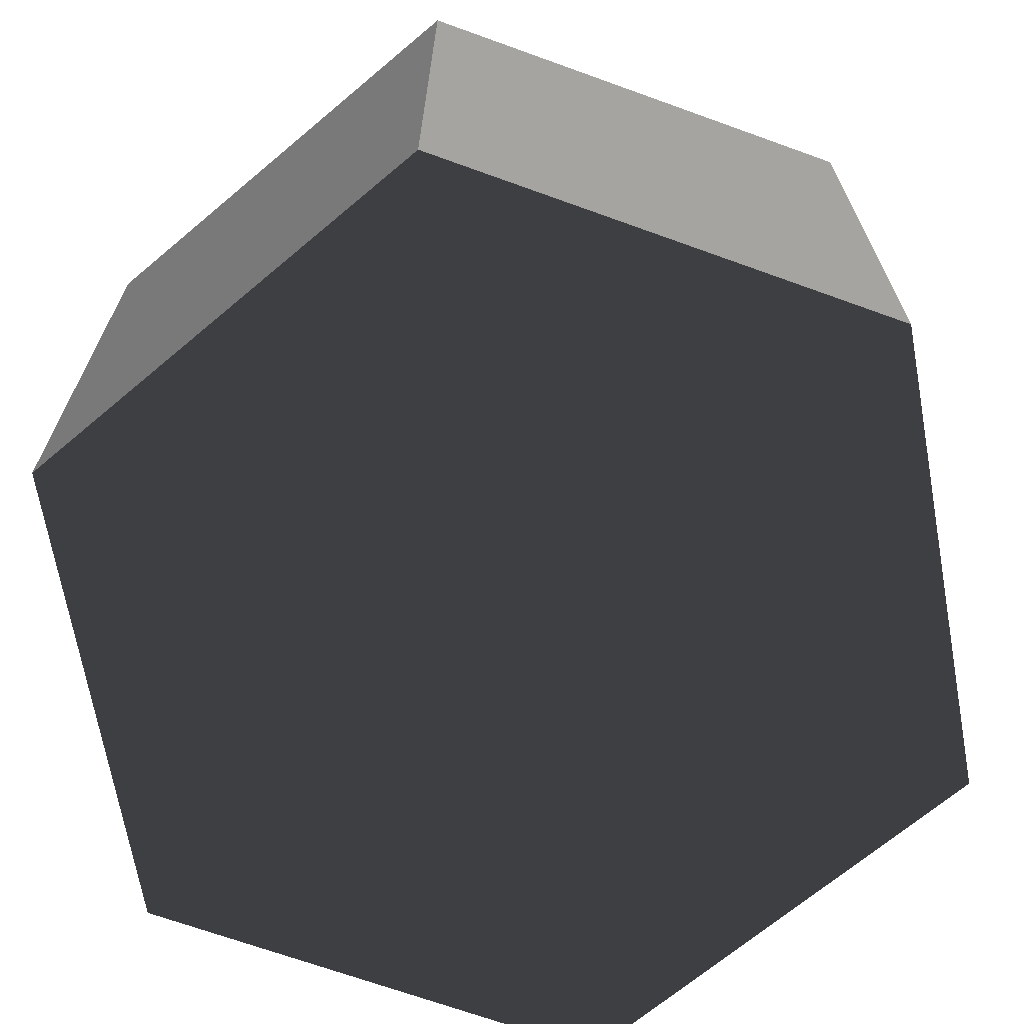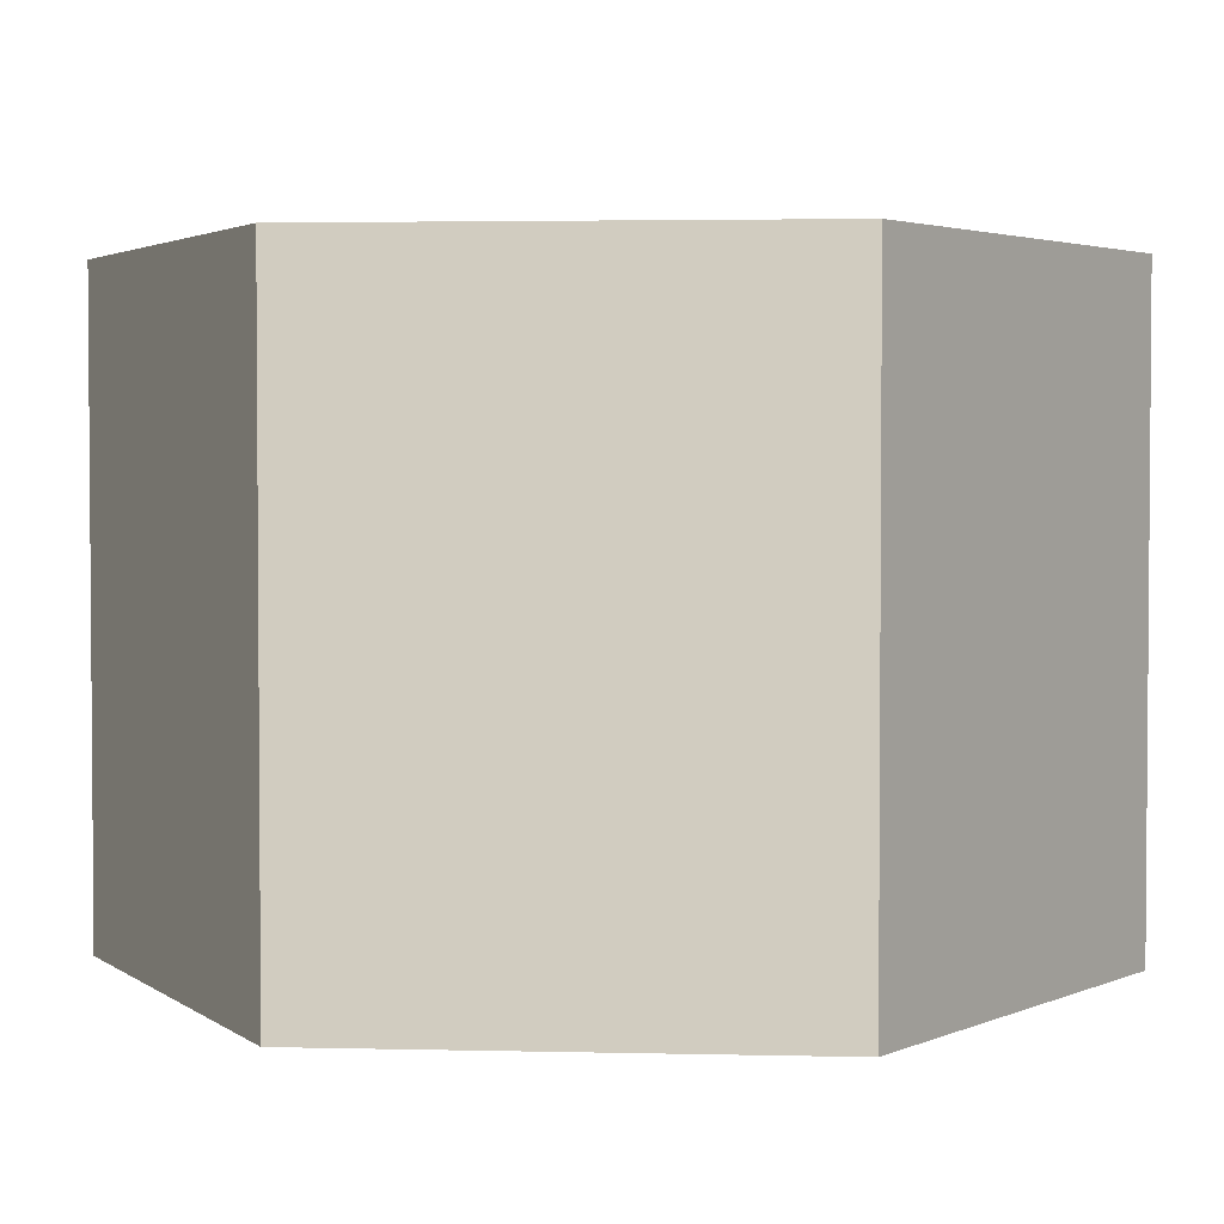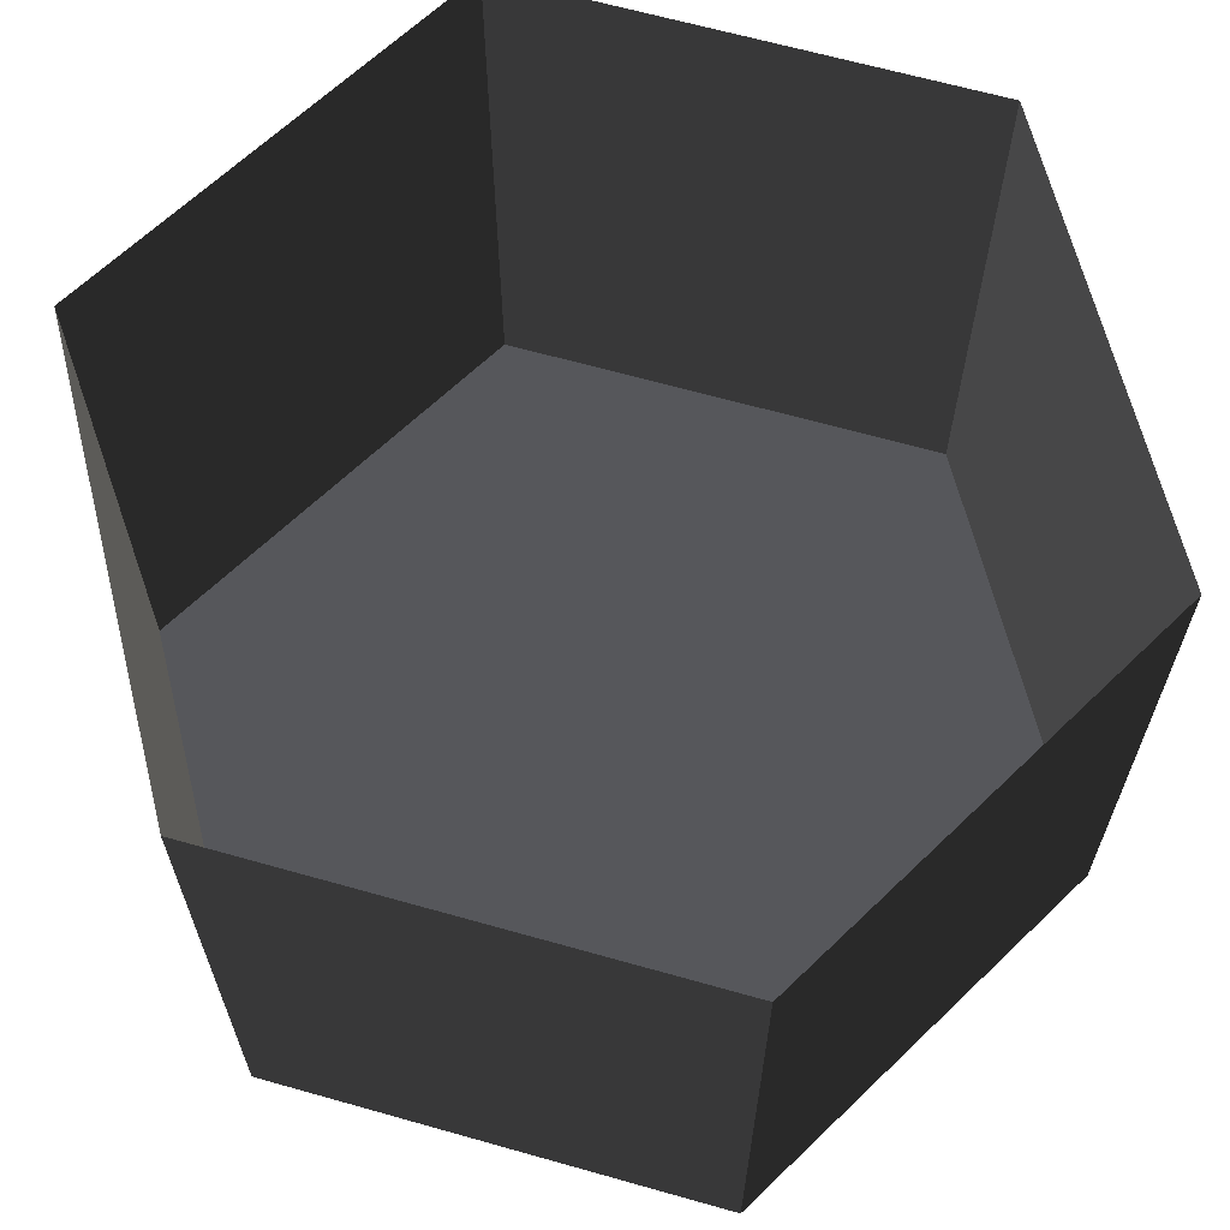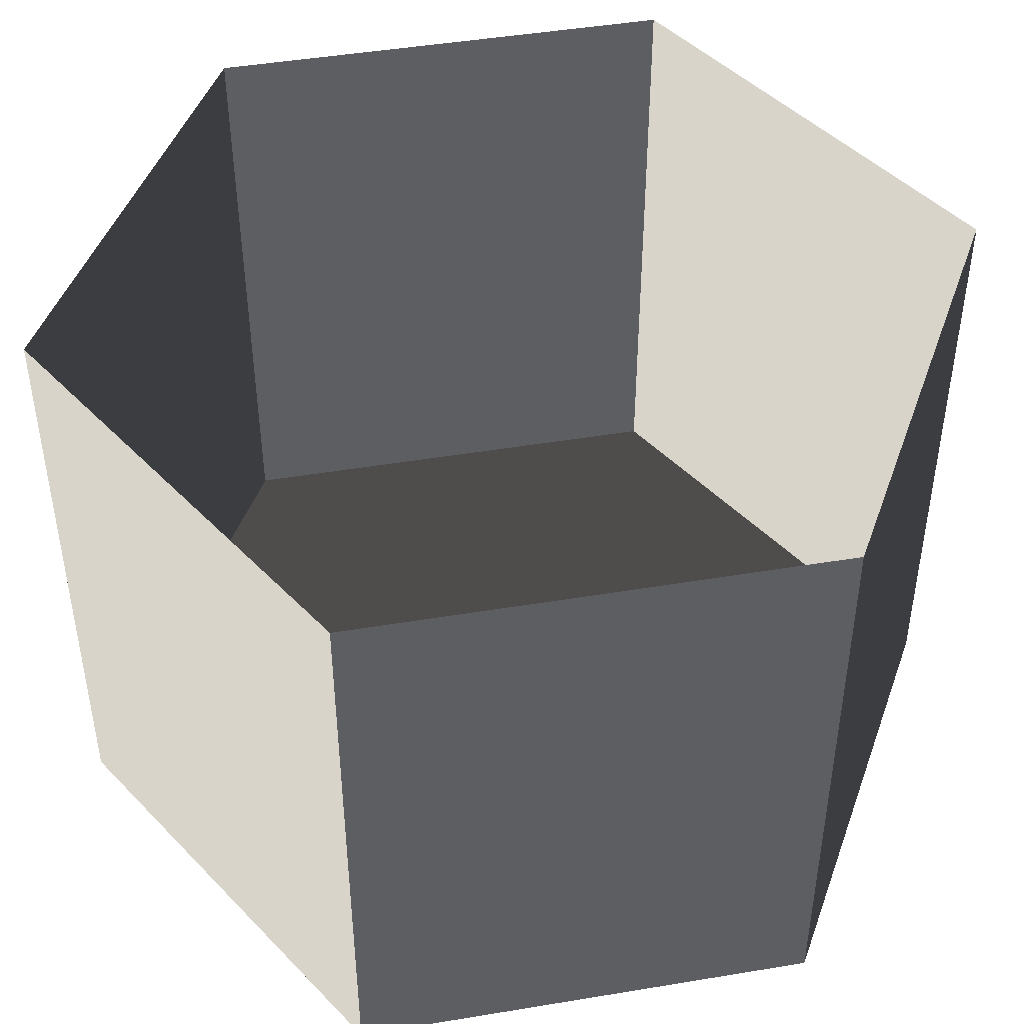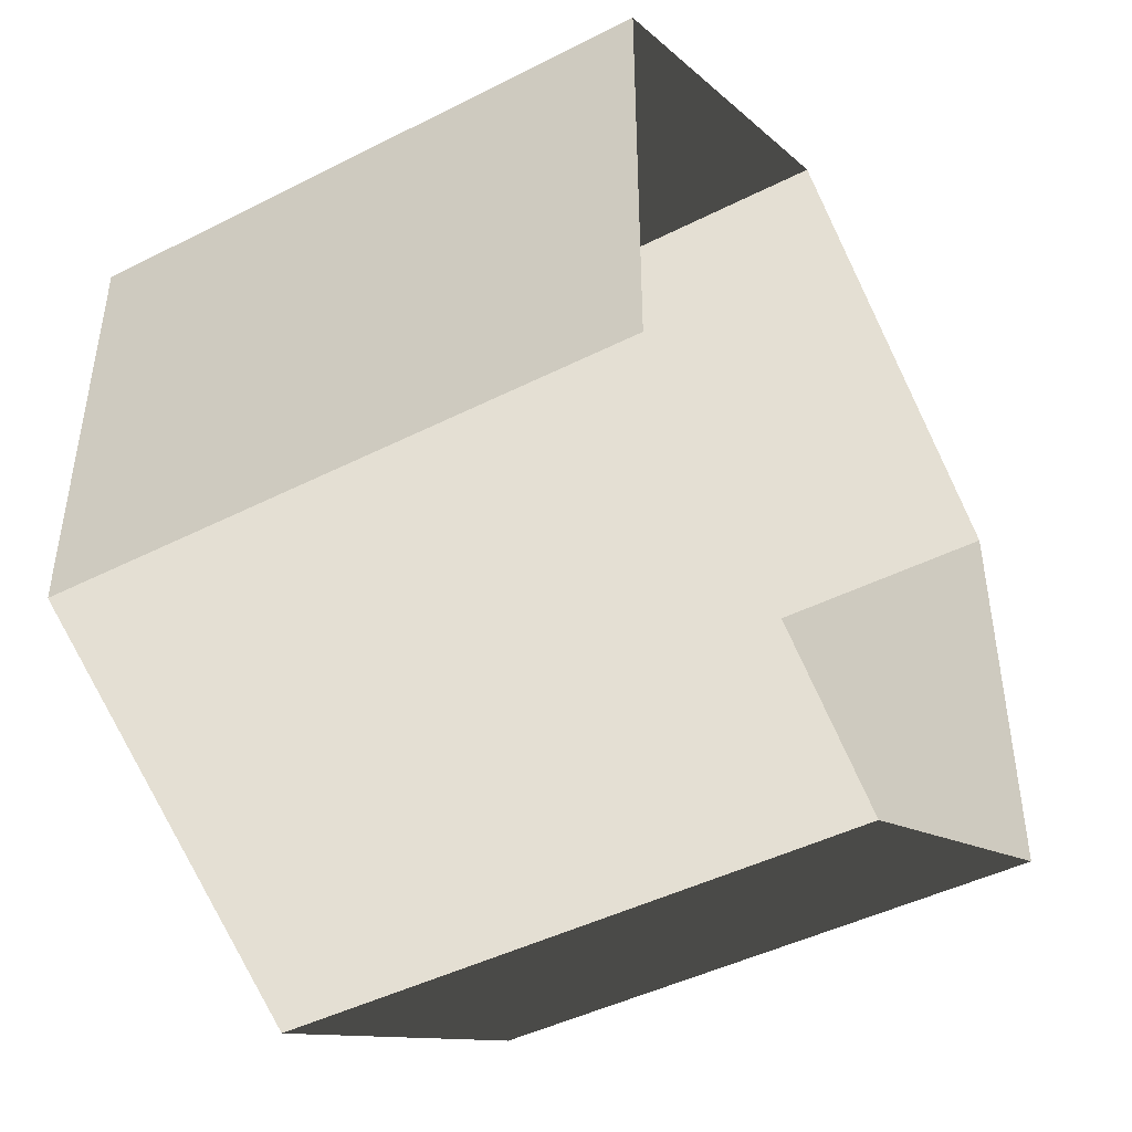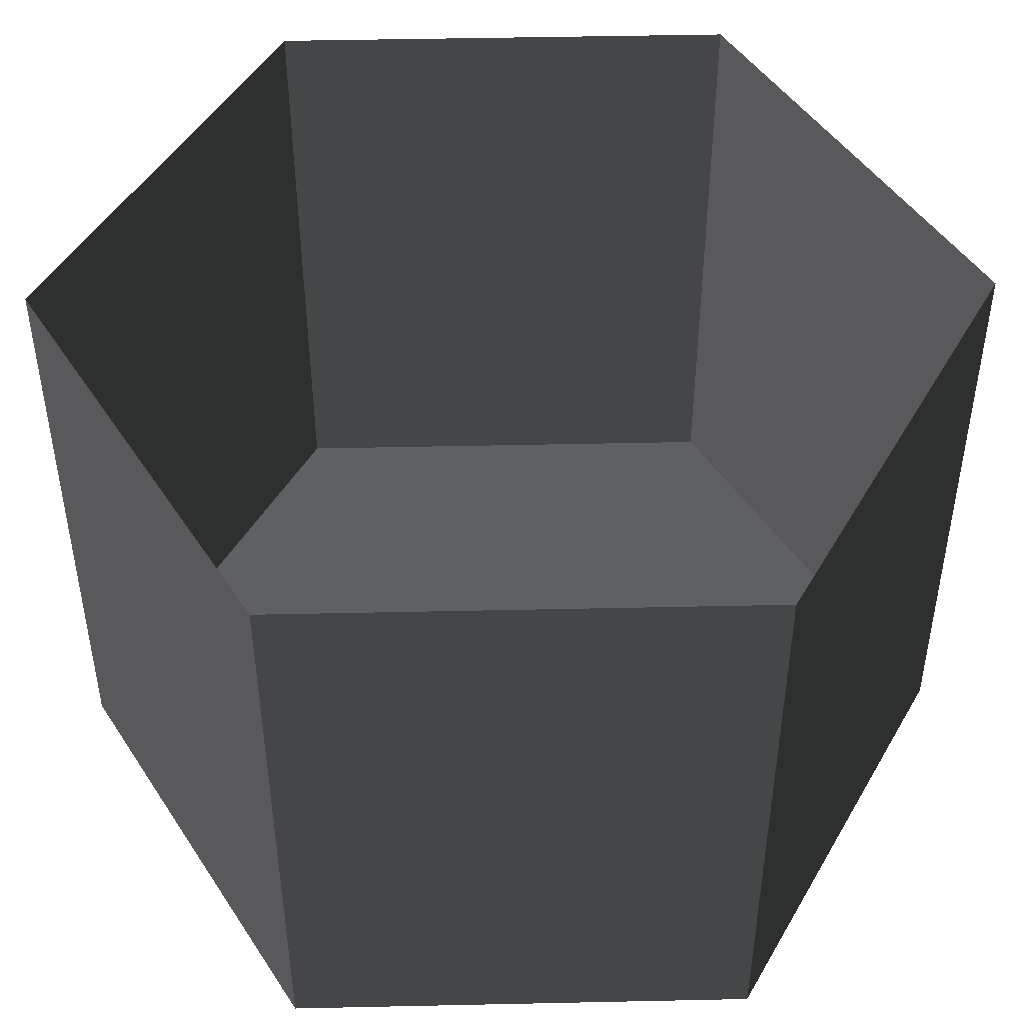
<metadata>
{"format":"obj","ext":"obj","renderer":"f3d","projection":"perspective","resolution":1024,"background":"white","views":[{"elev":-68.8,"azim":-169.9,"up":"+Z"},{"elev":2.9,"azim":34.8,"up":"+Z"},{"elev":65.0,"azim":165.9,"up":"+Z"},{"elev":46.1,"azim":79.2,"up":"+Z"},{"elev":-45.1,"azim":-59.6,"up":"+Y"},{"elev":47.0,"azim":148.6,"up":"+Z"}]}
</metadata>
<code>
v 3.893e-05 12 -12
v 10.39 6 -12
v 10.39 6 3.994
v 3.893e-05 12 3.994
v 10.39 6 -12
v 10.39 -6 -12
v 10.39 -6 3.994
v 10.39 6 3.994
v 10.39 -6 -12
v 3.893e-05 -12 -12
v 3.893e-05 -12 3.994
v 10.39 -6 3.994
v 3.893e-05 -12 -12
v -10.39 -6 -12
v -10.39 -6 3.994
v 3.893e-05 -12 3.994
v -10.39 -6 -12
v -10.39 6 -12
v -10.39 6 3.994
v -10.39 -6 3.994
v -10.39 6 -12
v 3.893e-05 12 -12
v 3.893e-05 12 3.994
v -10.39 6 3.994
v 3.893e-05 -12 -12
v 10.39 -6 -12
v 10.39 6 -12
v 3.893e-05 12 -12
v -10.39 -6 -12
v -10.39 6 -12
g Cylinder_002_2515_117
f 1 3 2
f 1 4 3
f 5 7 6
f 5 8 7
f 9 11 10
f 9 12 11
f 13 15 14
f 13 16 15
f 17 19 18
f 17 20 19
f 21 23 22
f 21 24 23
f 25 27 26
f 27 25 28
f 28 25 29
f 28 29 30

</code>
